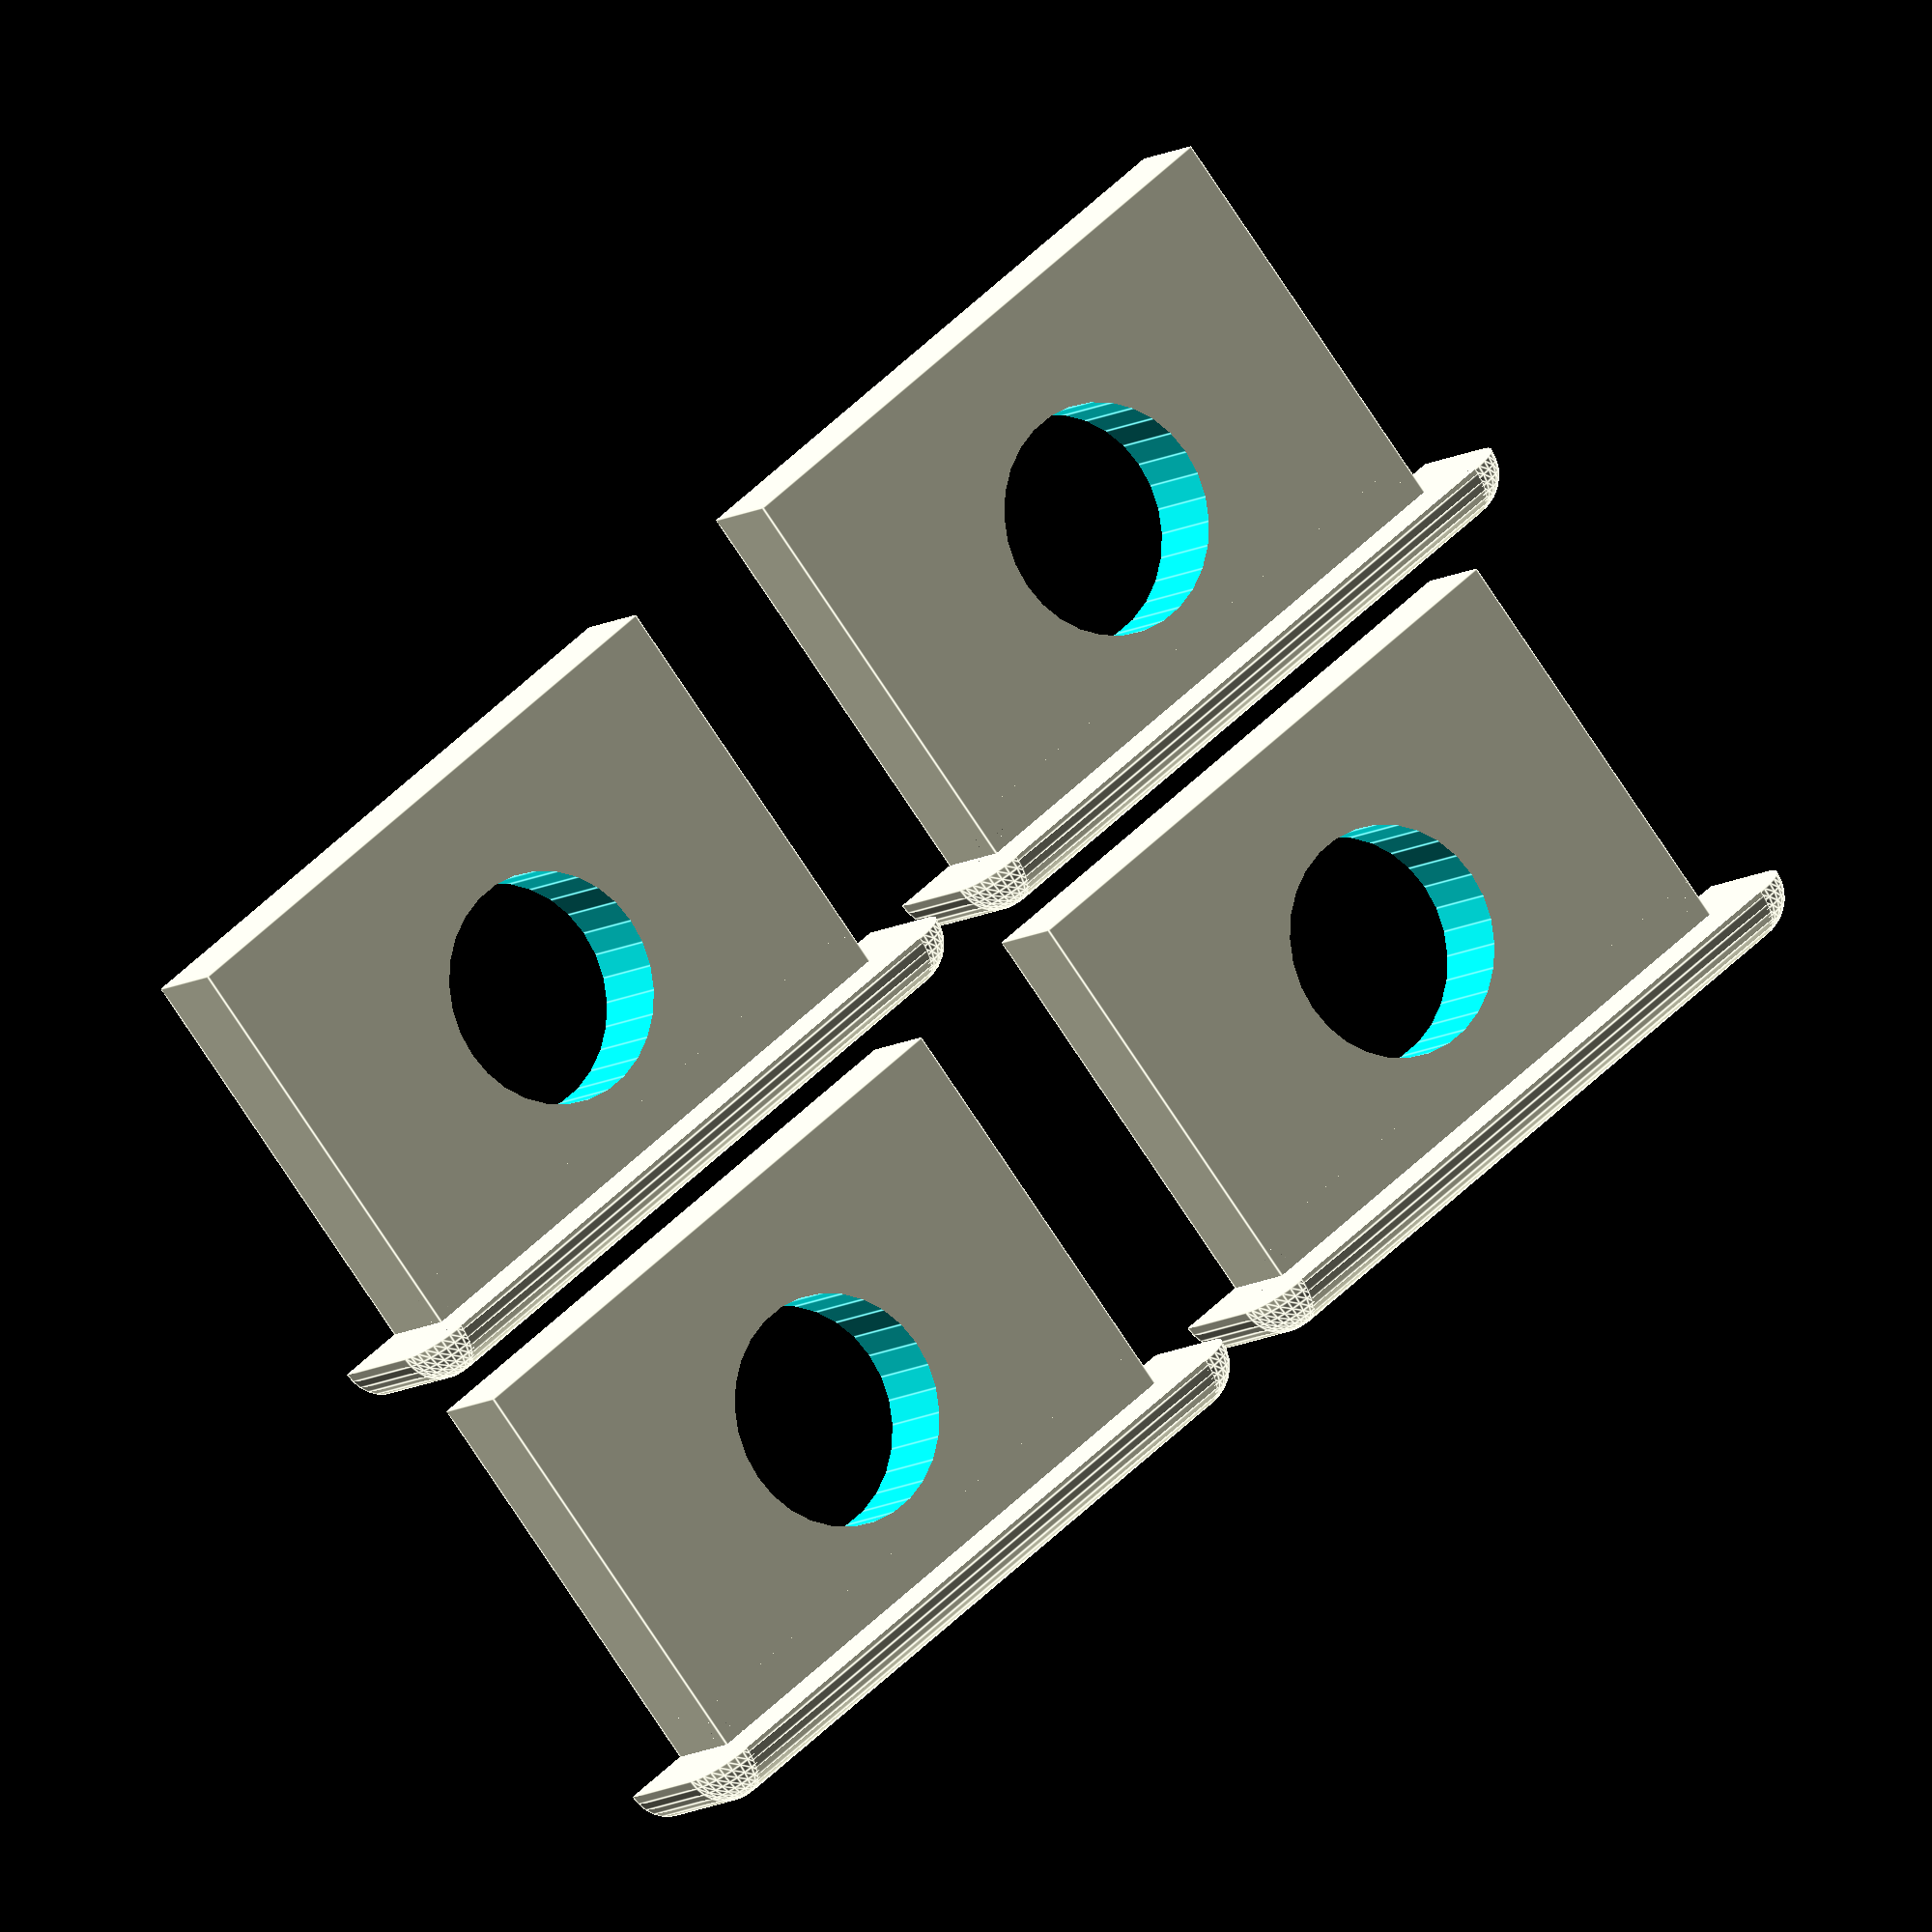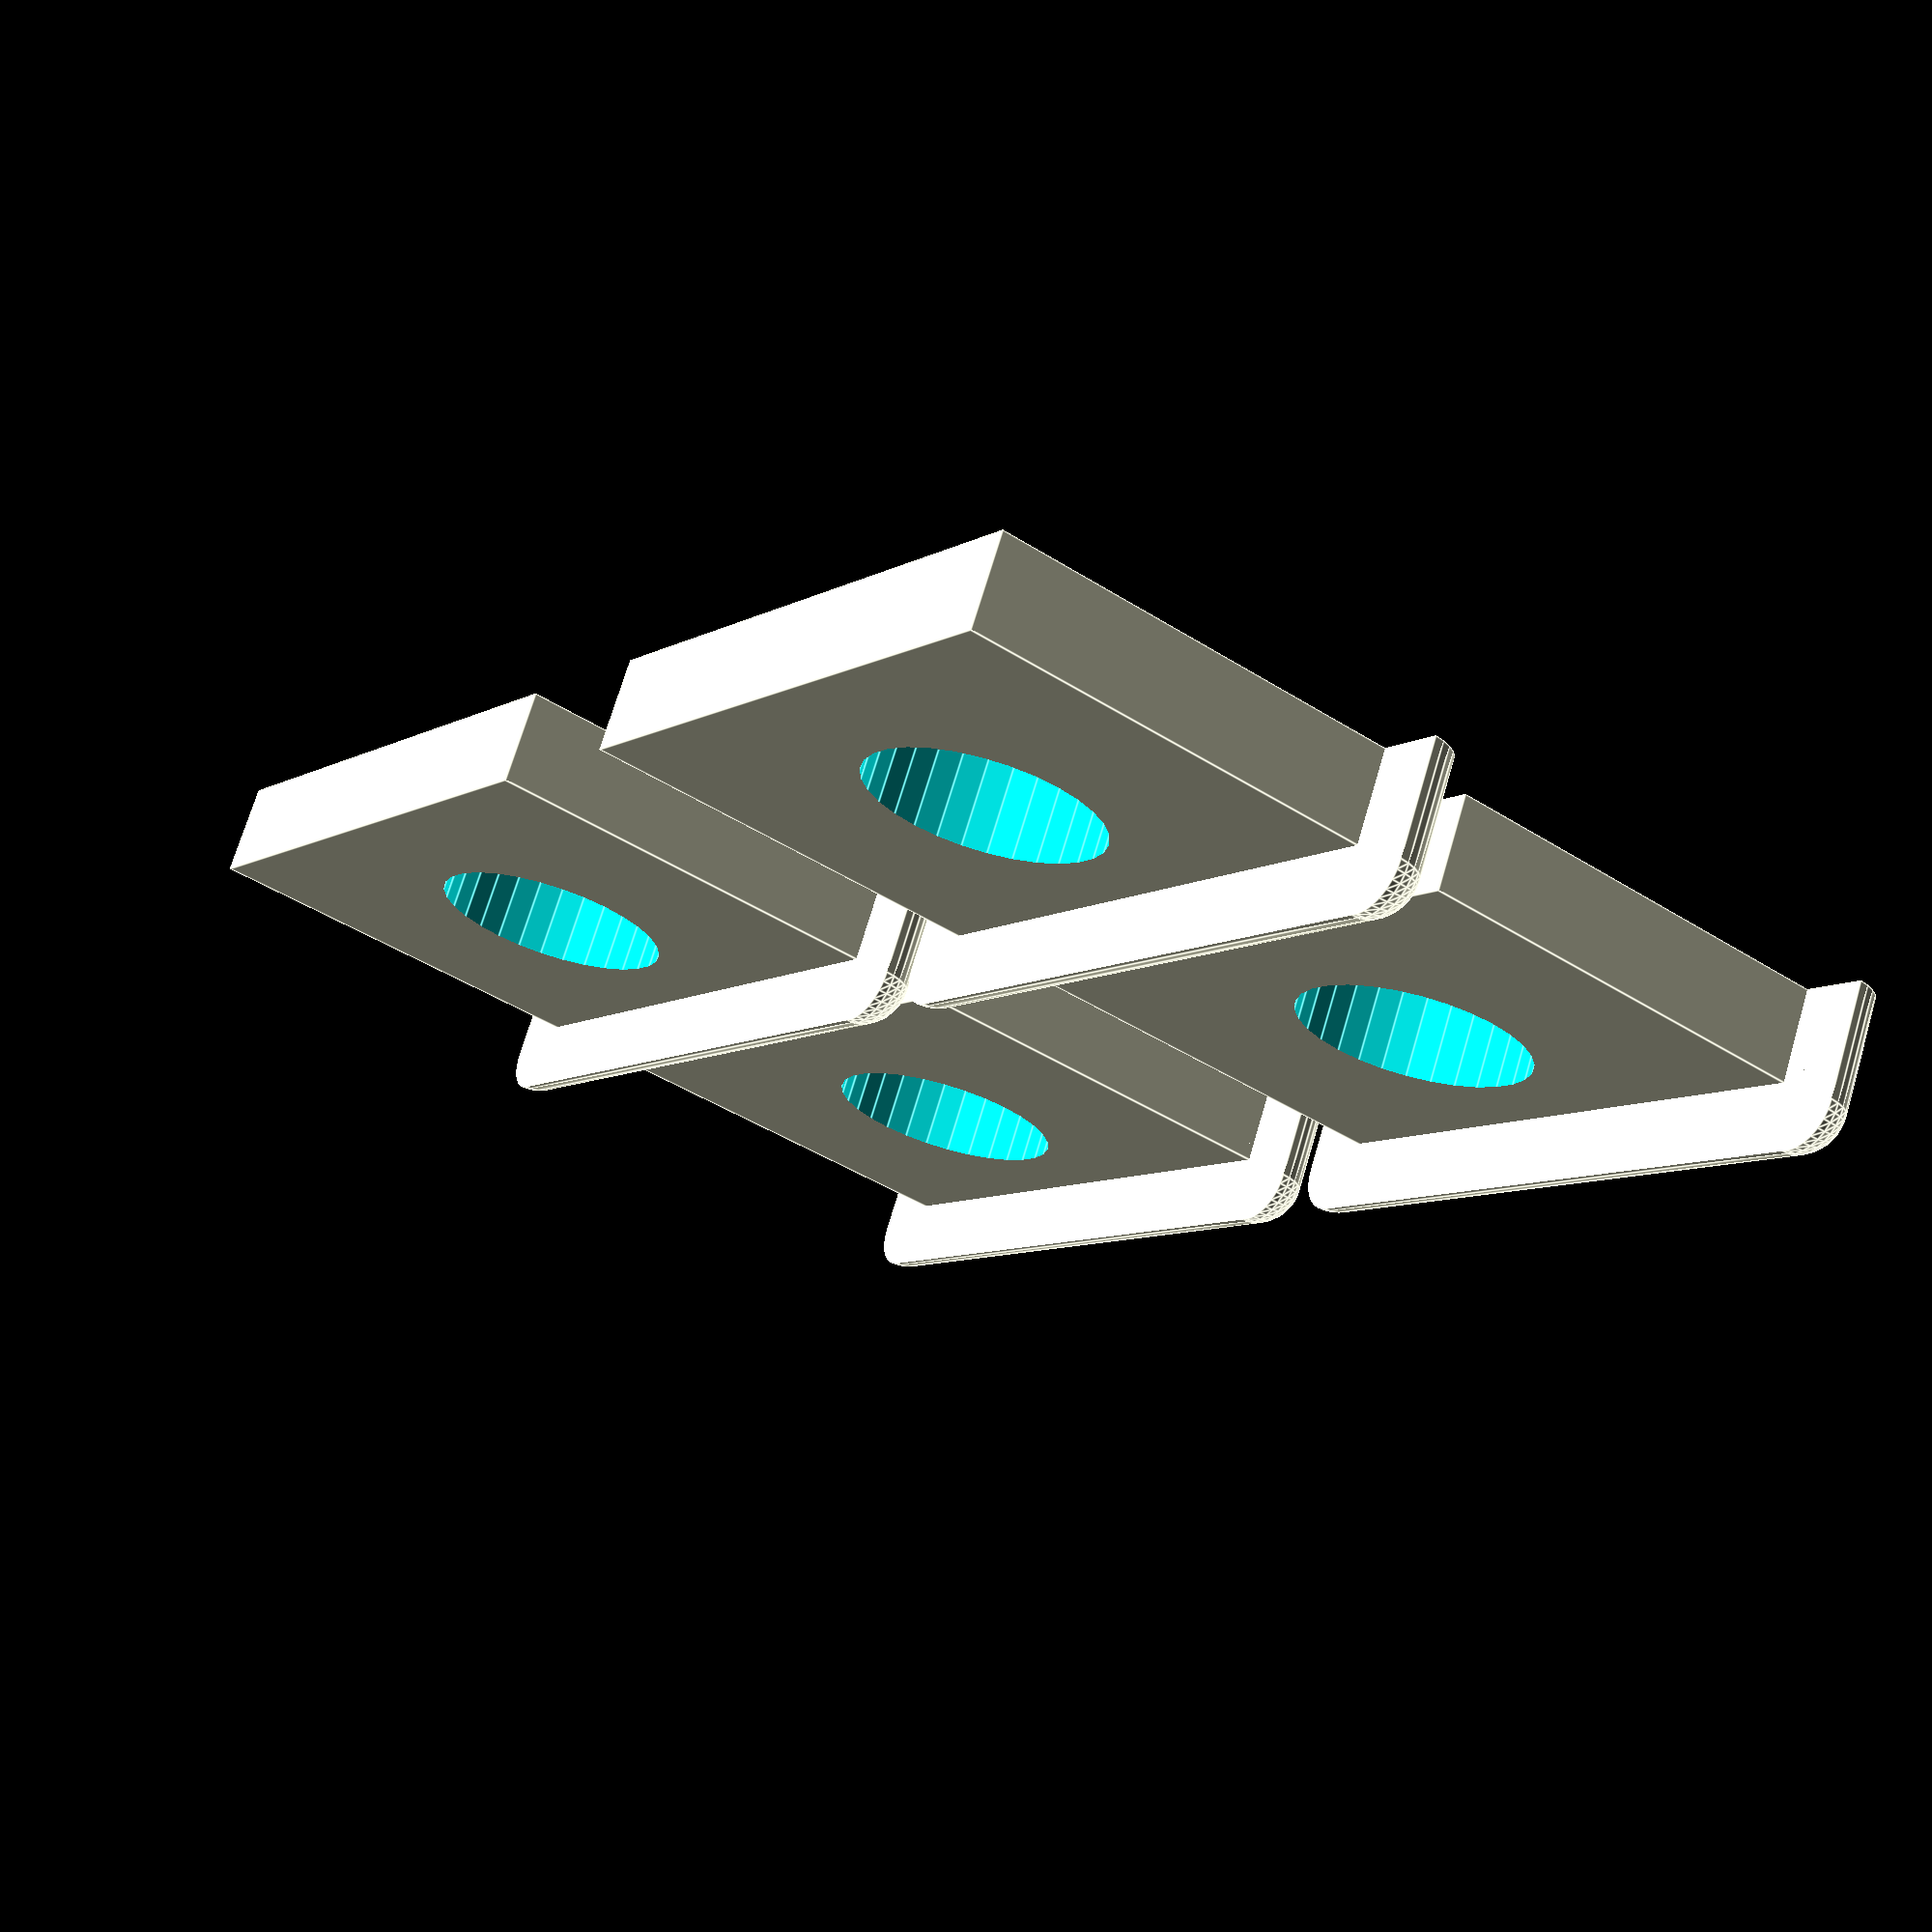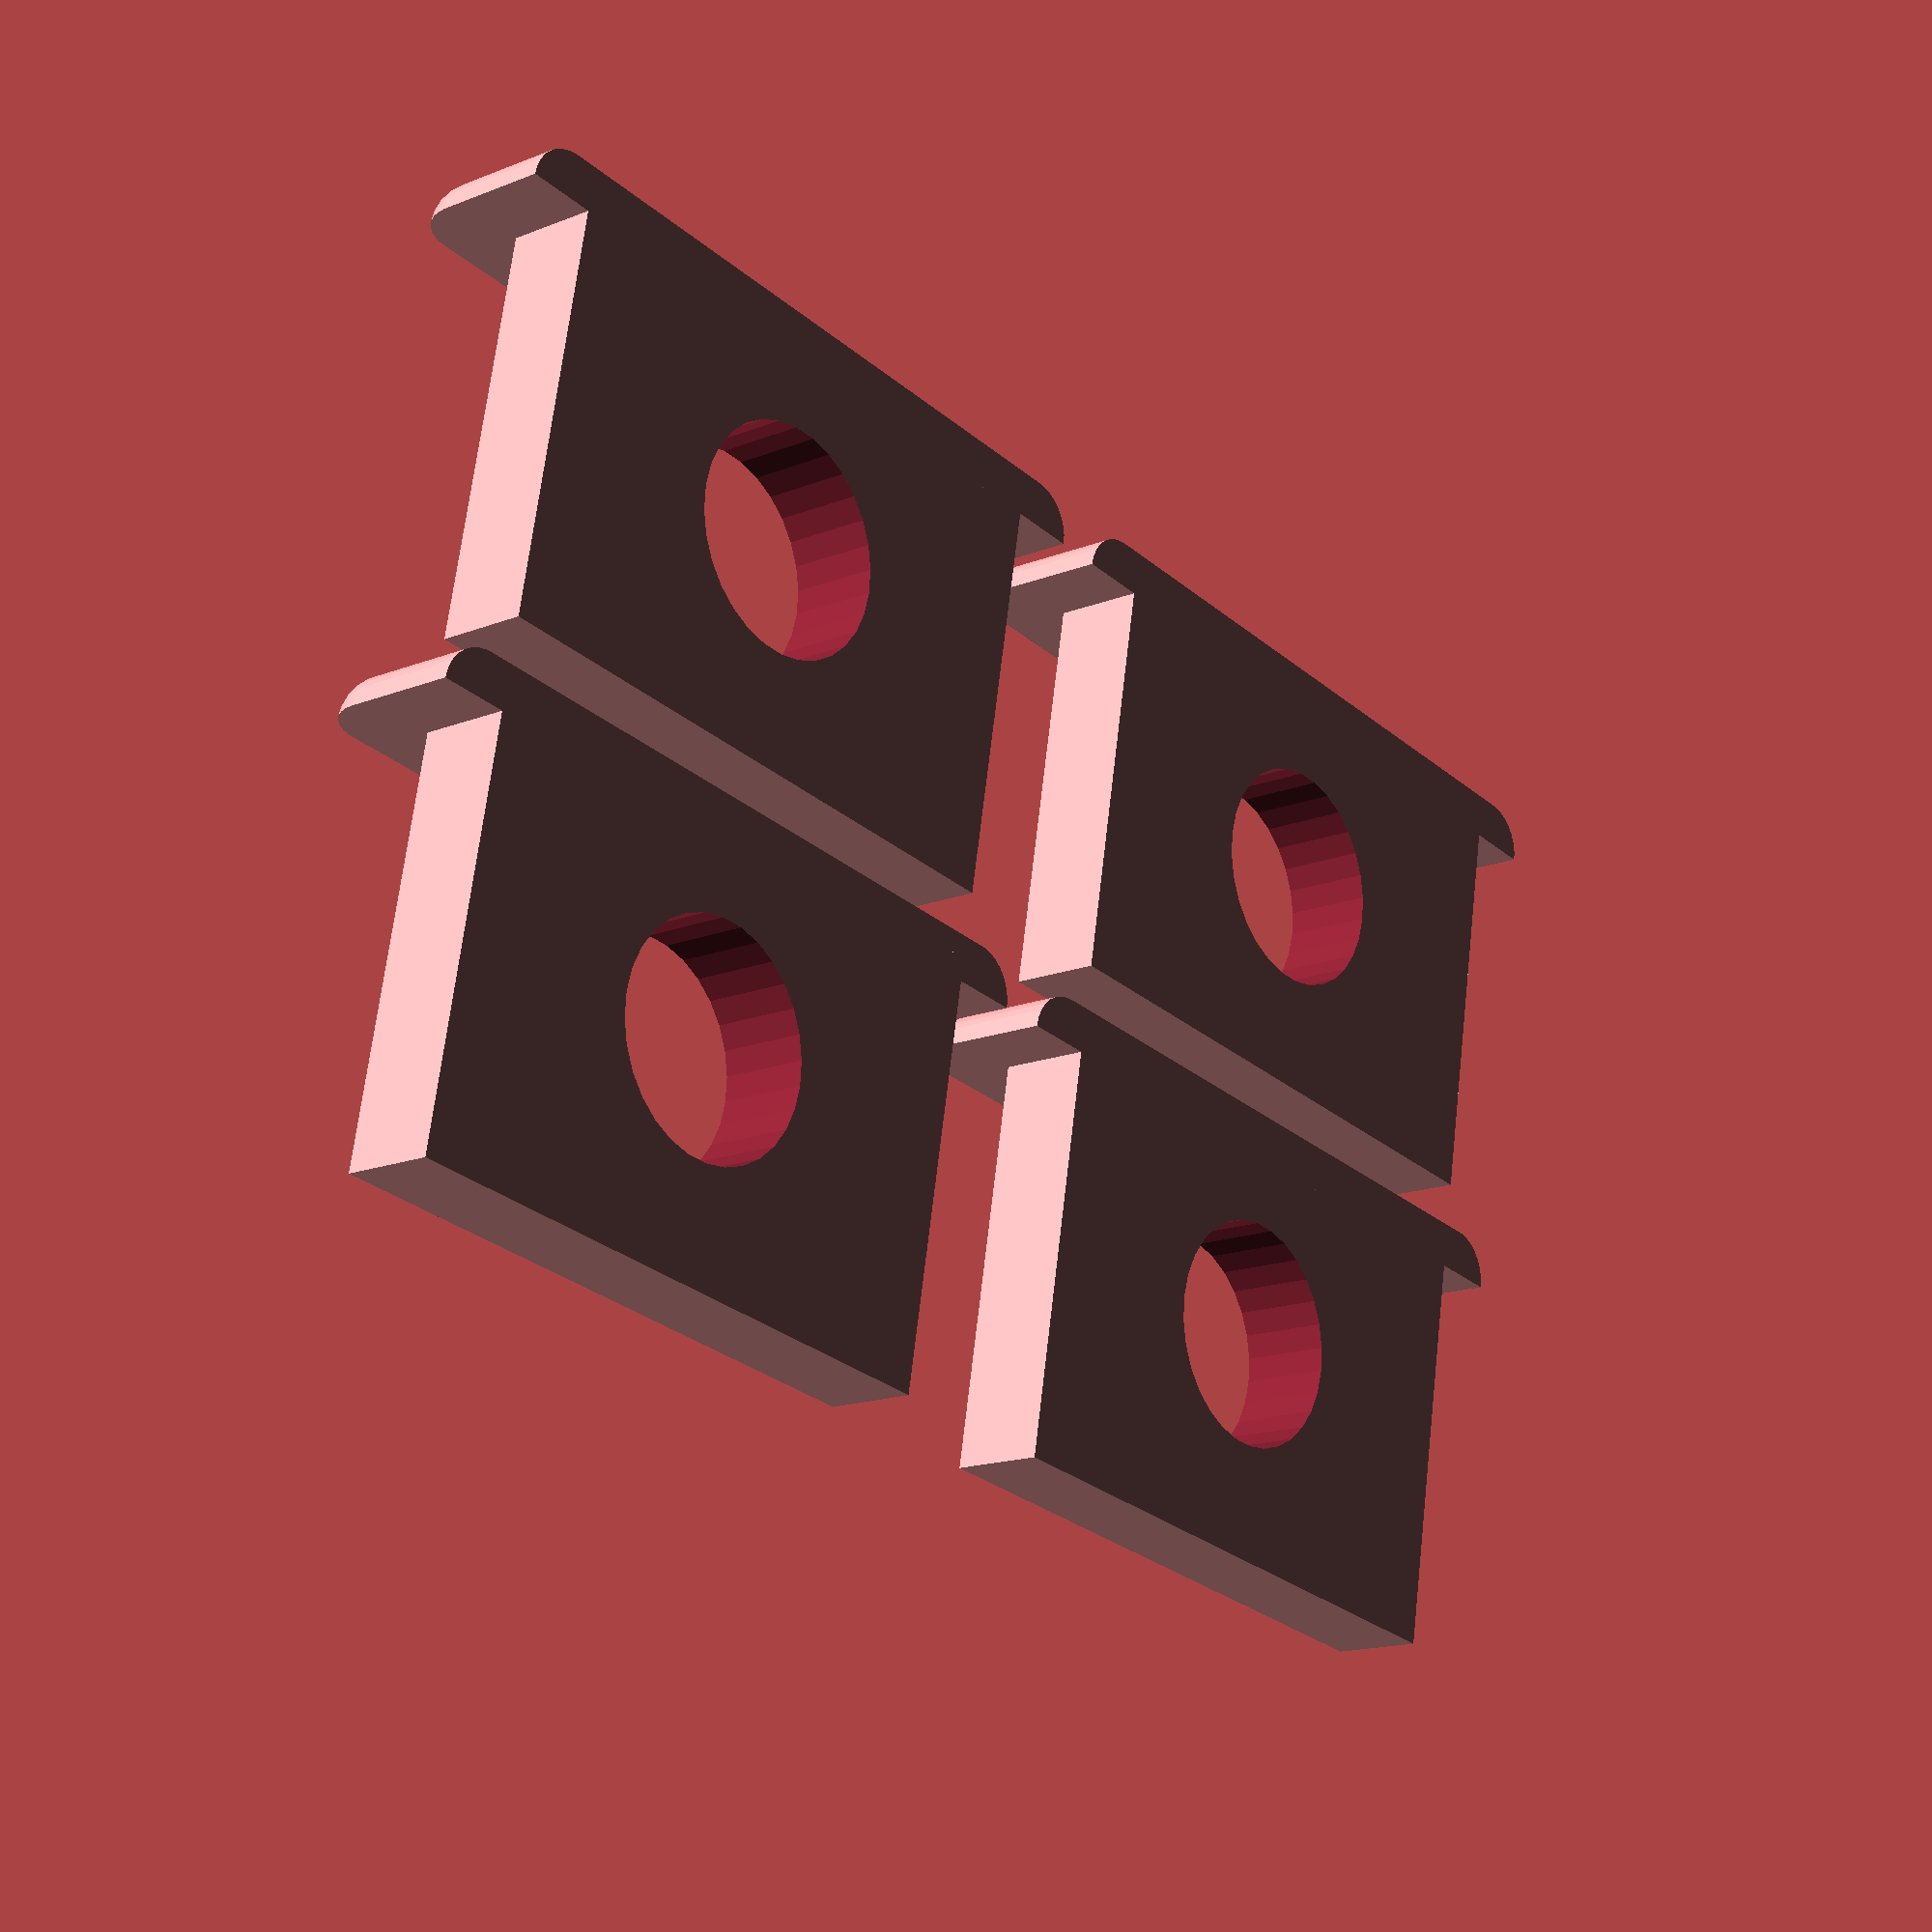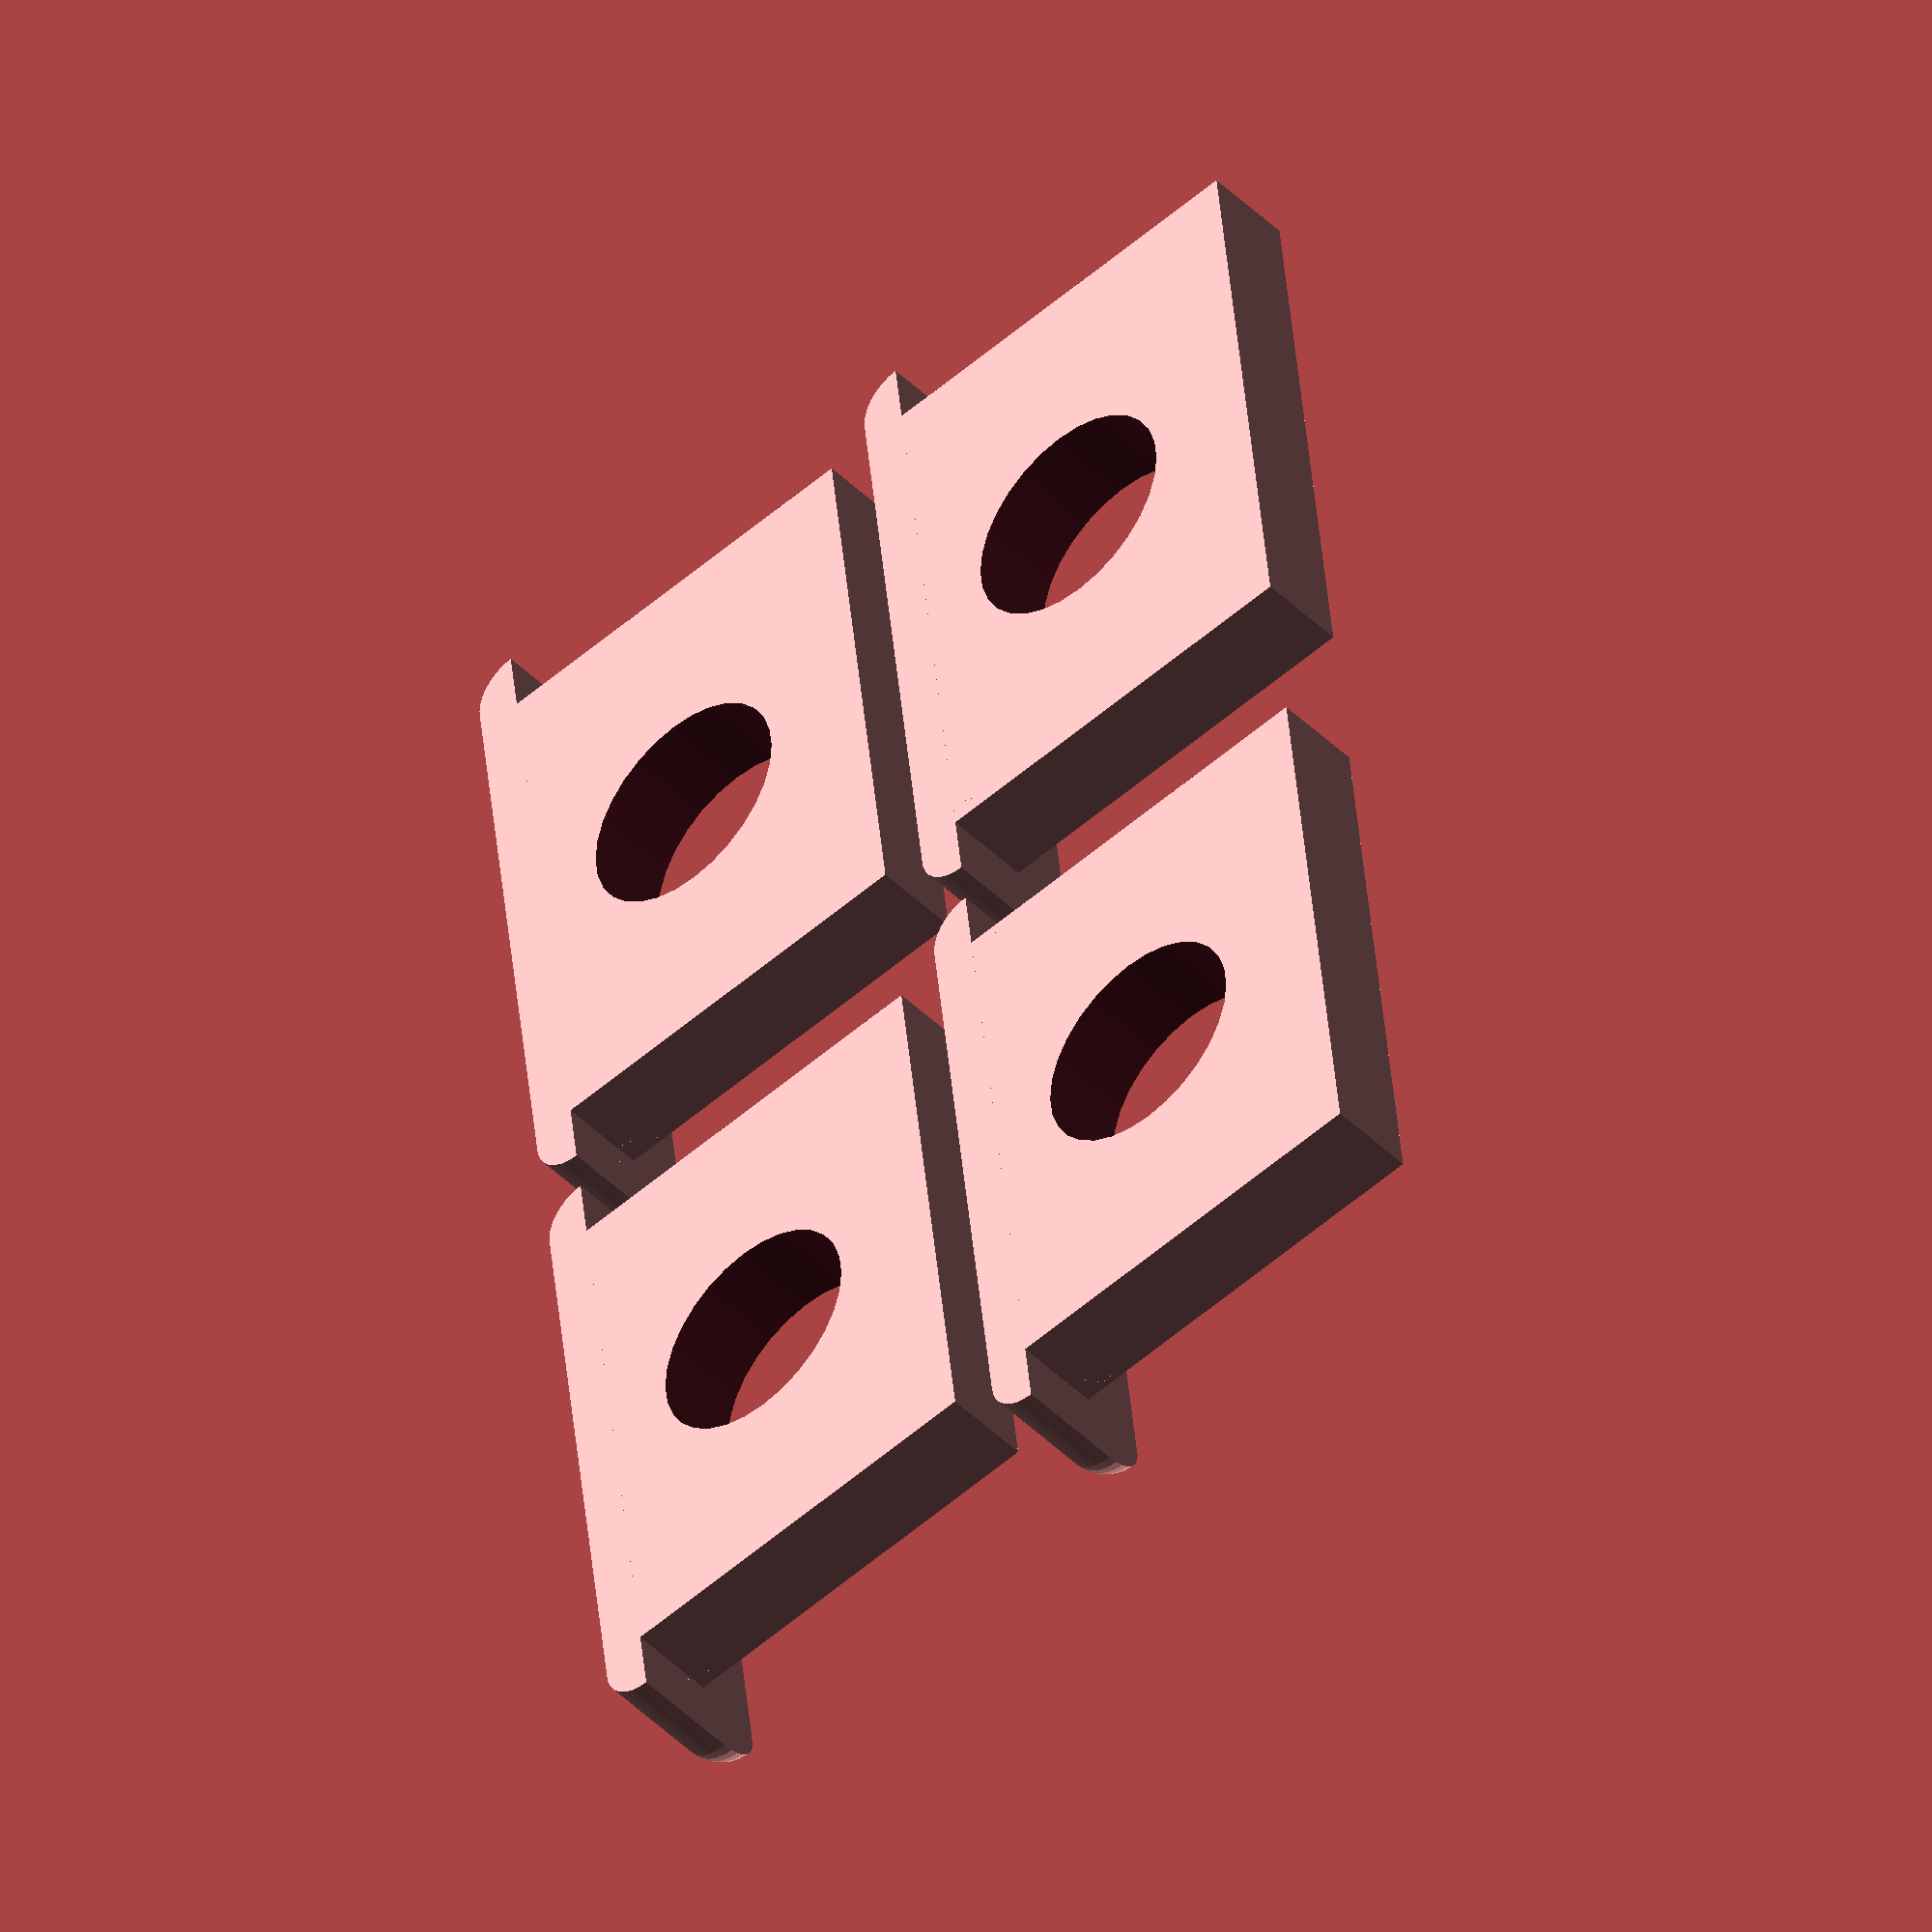
<openscad>

d1 = 27; // X-width
d2 =  4; // Half Y-width
d3 =  3; // Height above hole
d4 = 10; // Hole diameter
d5 =  5; // Height below hole
d6 =  3; // Pipe thickness
d7 =  2; // Extra plug height

$fs = 0.1;

module pipeplug_half()
{
	difference() {
		translate([ -d1/2, 0, -d4/2 -d5 ])
			cube([ +d1, +d2, +d3 +d4 +d5 +d7/2 ]);
		rotate([ 90, 0, 0 ])
			cylinder(h = 3*d2, r = d4/2, center = true);
	}
	translate([ -d1/2 -d6, 0, +d3 +d4/2 ])
		intersection() {
			cube([ +d1 +2*d6, +d2 +d6, d7 ]);
			union() {
				translate([ d7, 0, 0 ])
					cube([ +d1 +2*d6 -2*d7, +d2 +d6 -d7, d7 ]);
				for (x = [ d7, +d1 +2*d6 - d7 ])
					translate([ x, +d2 +d6 -d7, 0]) {
						rotate([ 90, 0, 0 ]) cylinder(r = d7, h = +d2 +d6 -d7);
						sphere(r = d7);
					}
				translate([ d7, +d2 +d6 -d7, 0 ]) rotate([ 0, 90, 0 ])
					cylinder(r = d7, h = d1 + 2*d6 -2*d7);
			}
		}
}

for (x = [ -d1/2 -d6 -1, +d1/2 +d6 +1 ], y = [ 0, +d3 +d4 +d5 +d7 +2 ])
	translate([ x, y, 0 ]) rotate([ 90, 0, 0 ]) pipeplug_half();

</openscad>
<views>
elev=8.8 azim=320.7 roll=330.2 proj=o view=edges
elev=289.2 azim=304.6 roll=16.5 proj=p view=edges
elev=195.7 azim=349.7 roll=49.9 proj=p view=solid
elev=225.9 azim=96.5 roll=318.2 proj=o view=wireframe
</views>
